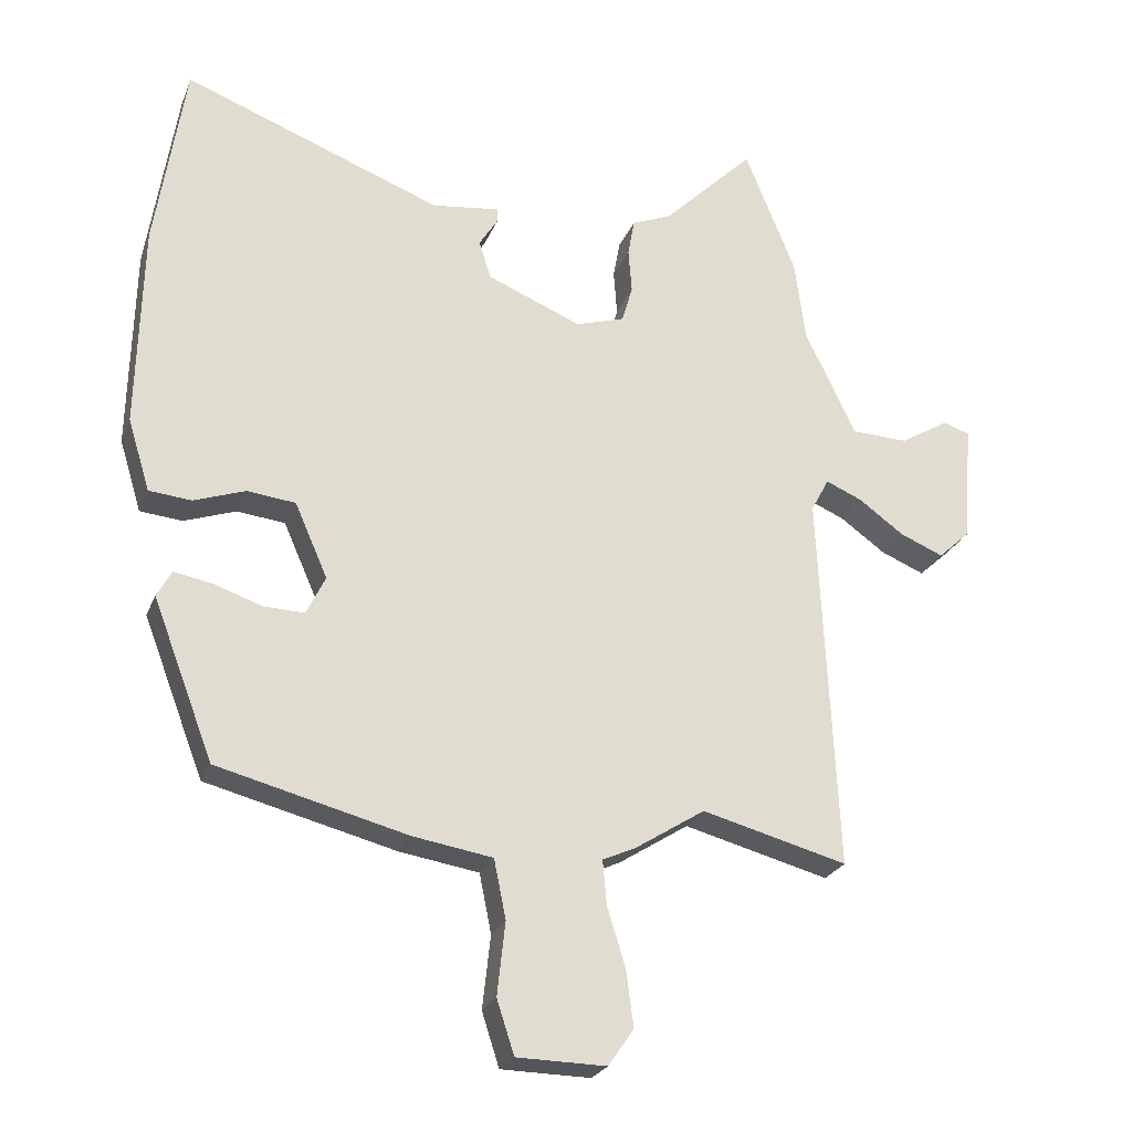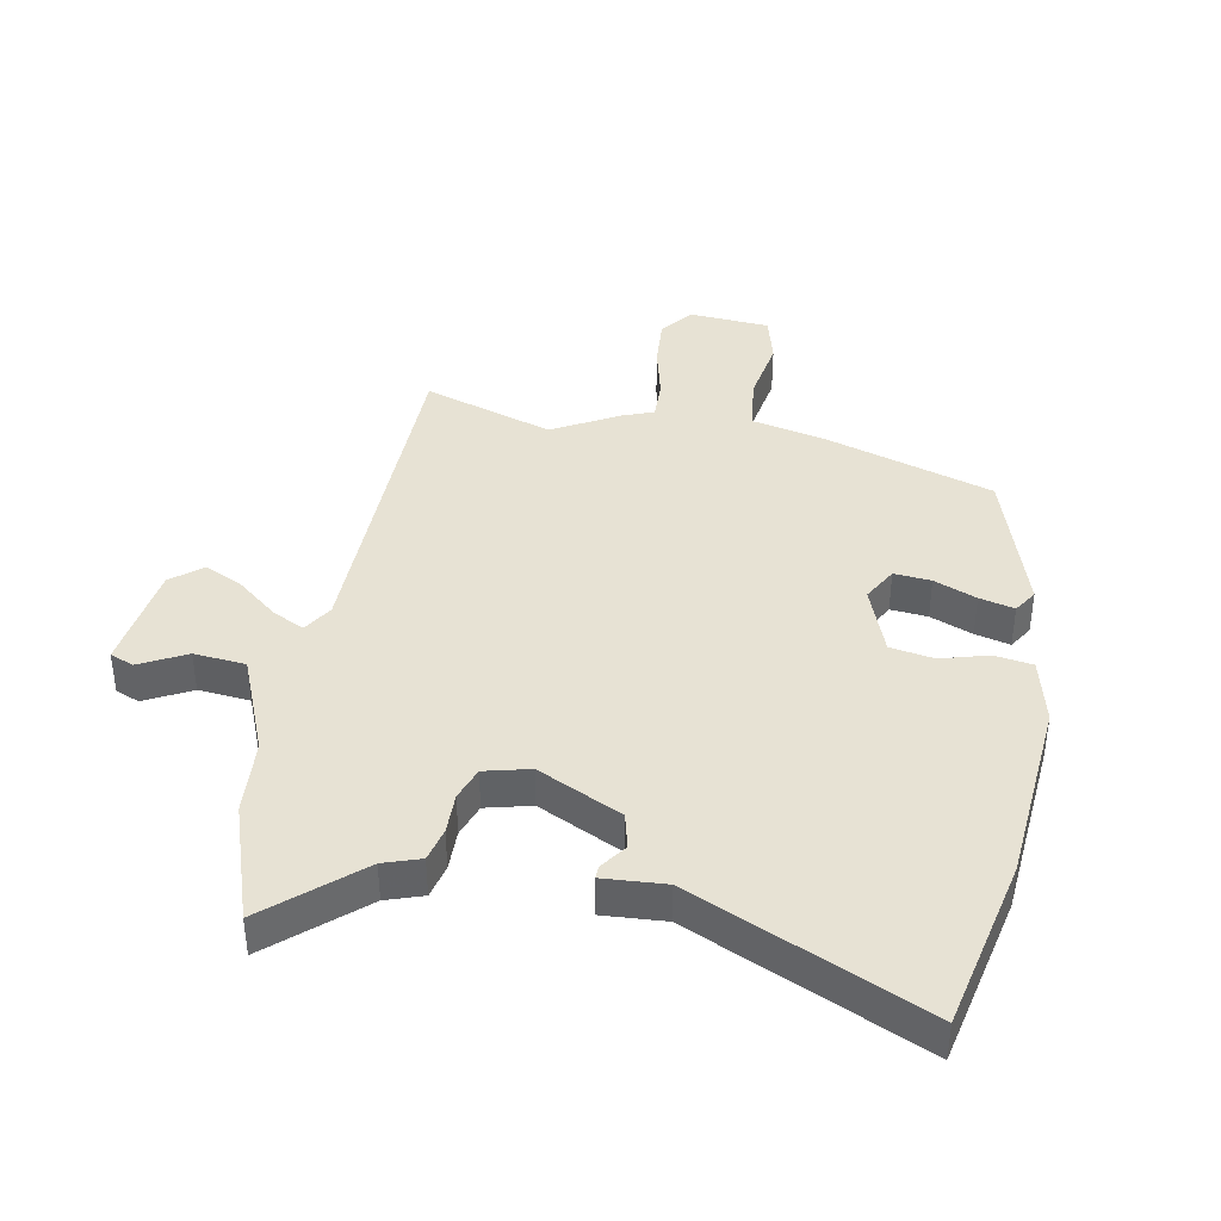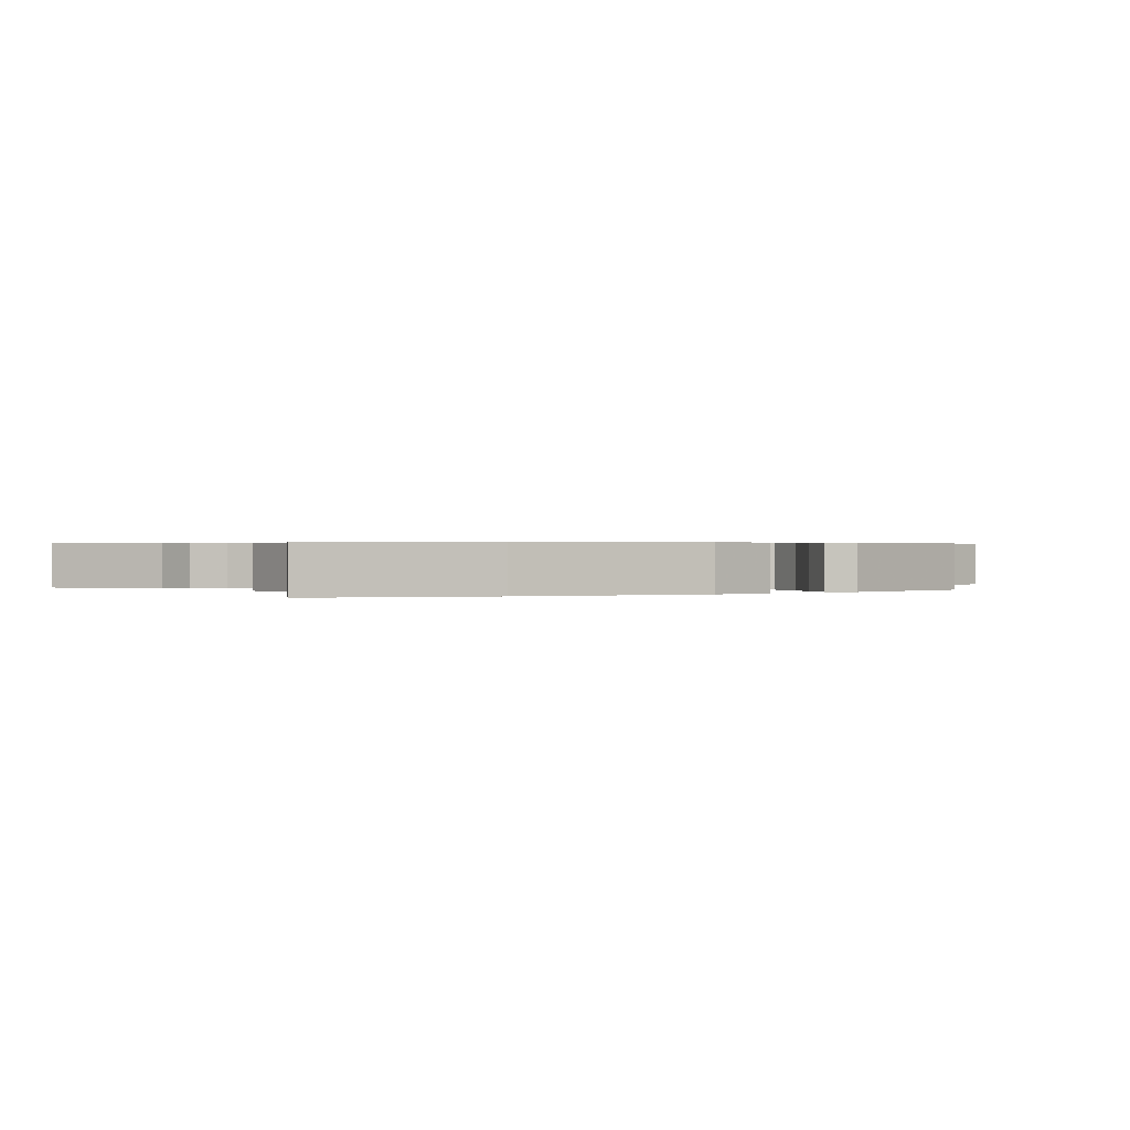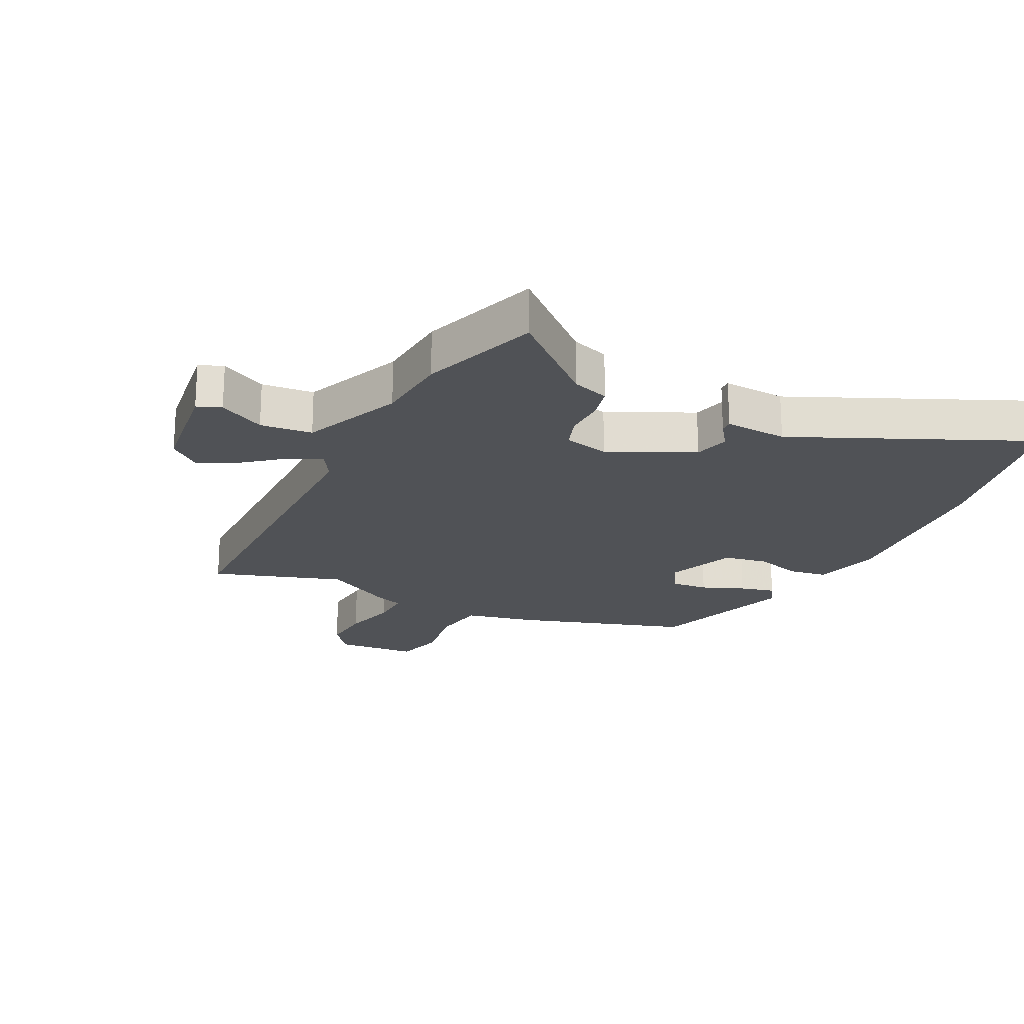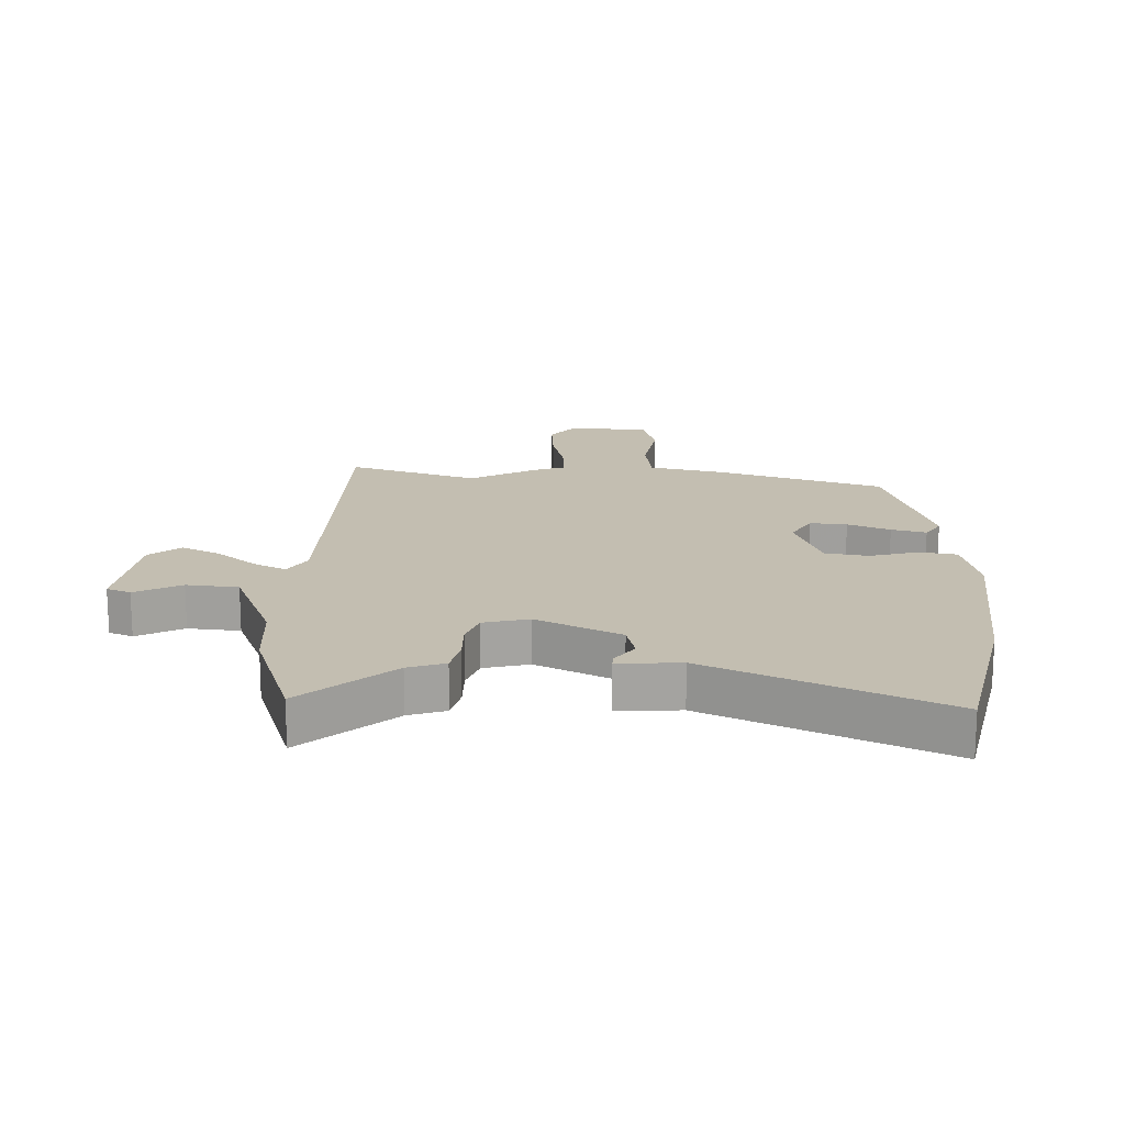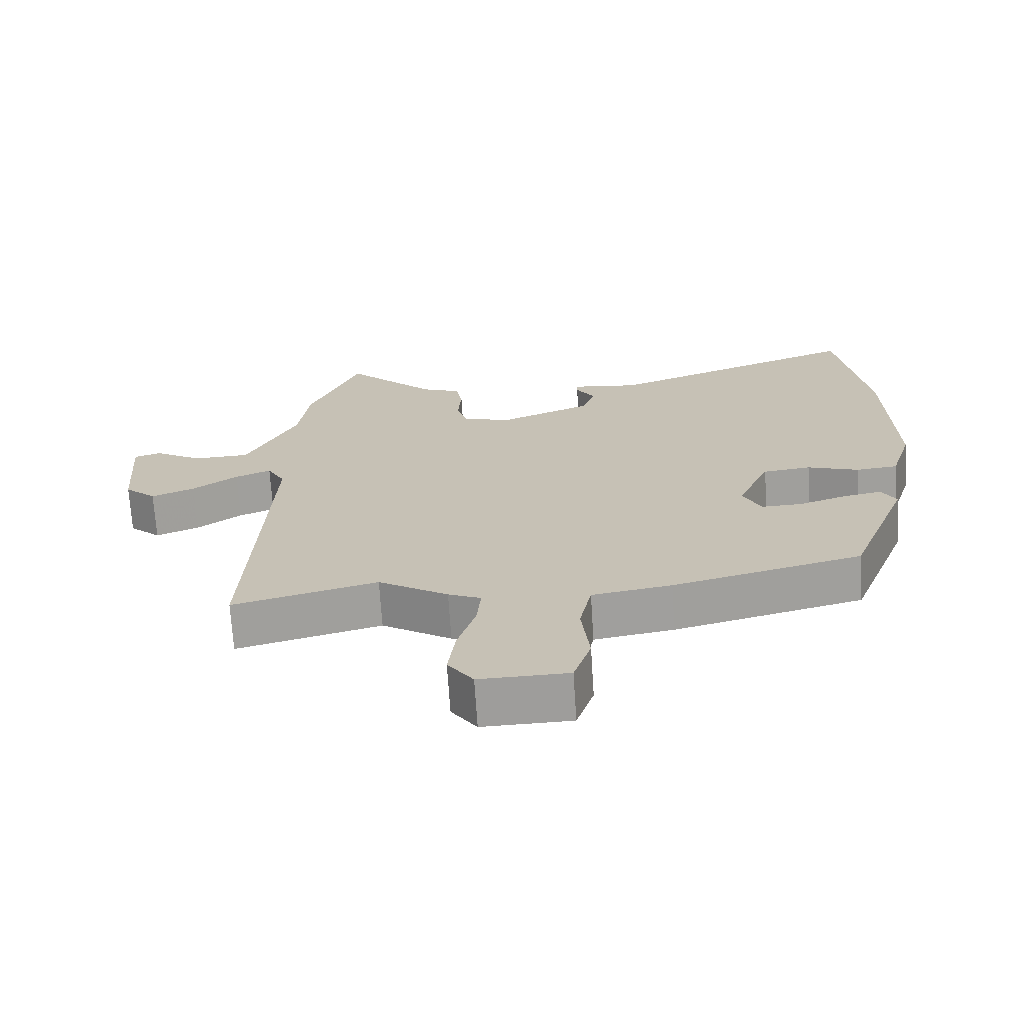
<metadata>
{"format":"obj","ext":"obj","renderer":"f3d","projection":"perspective","resolution":1024,"background":"white","views":[{"elev":-24.7,"azim":161.7,"up":"+Z"},{"elev":39.8,"azim":14.1,"up":"+Y"},{"elev":0.4,"azim":62.5,"up":"+Y"},{"elev":-20.8,"azim":-23.2,"up":"+Y"},{"elev":17.2,"azim":5.4,"up":"+Y"},{"elev":-70.4,"azim":3.7,"up":"+Z"}]}
</metadata>
<code>
v 0.386 0.07 -0.467
v 0.103 0.07 -0.539
v -0.016 0.07 -0.558
v -0.034 0.07 -0.646
v -0.022 0.07 -0.755
v -0.048 0.07 -0.835
v -0.181 0.07 -0.837
v -0.219 0.07 -0.782
v -0.208 0.07 -0.698
v -0.181 0.07 -0.611
v -0.175 0.07 -0.544
v -0.224 0.07 -0.522
v -0.329 0.07 -0.455
v -0.546 0.07 -0.512
v -0.52 0.07 0.057
v -0.547 0.07 0.107
v -0.601 0.07 0.084
v -0.669 0.07 0.035
v -0.734 0.07 0.008
v -0.782 0.07 0.052
v -0.796 0.07 0.231
v -0.756 0.07 0.244
v -0.683 0.07 0.2
v -0.598 0.07 0.203
v -0.522 0.07 0.362
v -0.506 0.07 0.485
v -0.43 0.07 0.674
v -0.293 0.07 0.538
v -0.234 0.07 0.514
v -0.224 0.07 0.458
v -0.229 0.07 0.391
v -0.213 0.07 0.336
v -0.14 0.07 0.313
v 0.001 0.07 0.371
v 0.019 0.07 0.428
v -0.009 0.07 0.473
v -0.009 0.07 0.494
v 0.093 0.07 0.481
v 0.48 0.07 0.628
v 0.524 0.07 0.343
v 0.531 0.07 0.036
v 0.498 0.07 -0.071
v 0.435 0.07 -0.077
v 0.358 0.07 -0.05
v 0.286 0.07 -0.058
v 0.237 0.07 -0.169
v 0.265 0.07 -0.227
v 0.326 0.07 -0.225
v 0.397 0.07 -0.201
v 0.455 0.07 -0.19
v 0.477 0.07 -0.23
v 0.386 0 -0.467
v 0.103 0 -0.539
v -0.016 0 -0.558
v -0.034 0 -0.646
v -0.022 0 -0.755
v -0.048 0 -0.835
v -0.181 0 -0.837
v -0.219 0 -0.782
v -0.208 0 -0.698
v -0.181 0 -0.611
v -0.175 0 -0.544
v -0.224 0 -0.522
v -0.329 0 -0.455
v -0.546 0 -0.512
v -0.52 0 0.057
v -0.547 0 0.107
v -0.601 0 0.084
v -0.669 0 0.035
v -0.734 0 0.008
v -0.782 0 0.052
v -0.796 0 0.231
v -0.756 0 0.244
v -0.683 0 0.2
v -0.598 0 0.203
v -0.522 0 0.362
v -0.506 0 0.485
v -0.43 0 0.674
v -0.293 0 0.538
v -0.234 0 0.514
v -0.224 0 0.458
v -0.229 0 0.391
v -0.213 0 0.336
v -0.14 0 0.313
v 0.001 0 0.371
v 0.019 0 0.428
v -0.009 0 0.473
v -0.009 0 0.494
v 0.093 0 0.481
v 0.48 0 0.628
v 0.524 0 0.343
v 0.531 0 0.036
v 0.498 0 -0.071
v 0.435 0 -0.077
v 0.358 0 -0.05
v 0.286 0 -0.058
v 0.237 0 -0.169
v 0.265 0 -0.227
v 0.326 0 -0.225
v 0.397 0 -0.201
v 0.455 0 -0.19
v 0.477 0 -0.23
f 48 49 50 51
f 47 48 51 1
f 41 42 43 44
f 41 44 45
f 38 39 40 41
f 38 41 45
f 35 36 37 38
f 34 35 38 45
f 33 34 45 46
f 28 29 30 31
f 28 31 32
f 25 26 27 28
f 24 25 28 32
f 20 21 22 23
f 20 23 24
f 17 18 19 20
f 16 17 20 24
f 15 16 24 32
f 13 14 15 32
f 11 12 13 32
f 7 8 9 10
f 7 10 11
f 4 5 6 7
f 3 4 7 11
f 47 1 2 3
f 32 33 46 47
f 3 11 32 47
f 102 101 100 99
f 52 102 99 98
f 95 94 93 92
f 96 95 92
f 92 91 90 89
f 96 92 89
f 89 88 87 86
f 96 89 86 85
f 97 96 85 84
f 82 81 80 79
f 83 82 79
f 79 78 77 76
f 83 79 76 75
f 74 73 72 71
f 75 74 71
f 71 70 69 68
f 75 71 68 67
f 83 75 67 66
f 83 66 65 64
f 83 64 63 62
f 61 60 59 58
f 62 61 58
f 58 57 56 55
f 62 58 55 54
f 54 53 52 98
f 98 97 84 83
f 98 83 62 54
f 1 52 53 2
f 2 53 54 3
f 3 54 55 4
f 4 55 56 5
f 5 56 57 6
f 6 57 58 7
f 7 58 59 8
f 8 59 60 9
f 9 60 61 10
f 10 61 62 11
f 11 62 63 12
f 12 63 64 13
f 13 64 65 14
f 14 65 66 15
f 15 66 67 16
f 16 67 68 17
f 17 68 69 18
f 18 69 70 19
f 19 70 71 20
f 20 71 72 21
f 21 72 73 22
f 22 73 74 23
f 23 74 75 24
f 24 75 76 25
f 25 76 77 26
f 26 77 78 27
f 27 78 79 28
f 28 79 80 29
f 29 80 81 30
f 30 81 82 31
f 31 82 83 32
f 32 83 84 33
f 33 84 85 34
f 34 85 86 35
f 35 86 87 36
f 36 87 88 37
f 37 88 89 38
f 38 89 90 39
f 39 90 91 40
f 40 91 92 41
f 41 92 93 42
f 42 93 94 43
f 43 94 95 44
f 44 95 96 45
f 45 96 97 46
f 46 97 98 47
f 47 98 99 48
f 48 99 100 49
f 49 100 101 50
f 50 101 102 51
f 51 102 52 1

</code>
